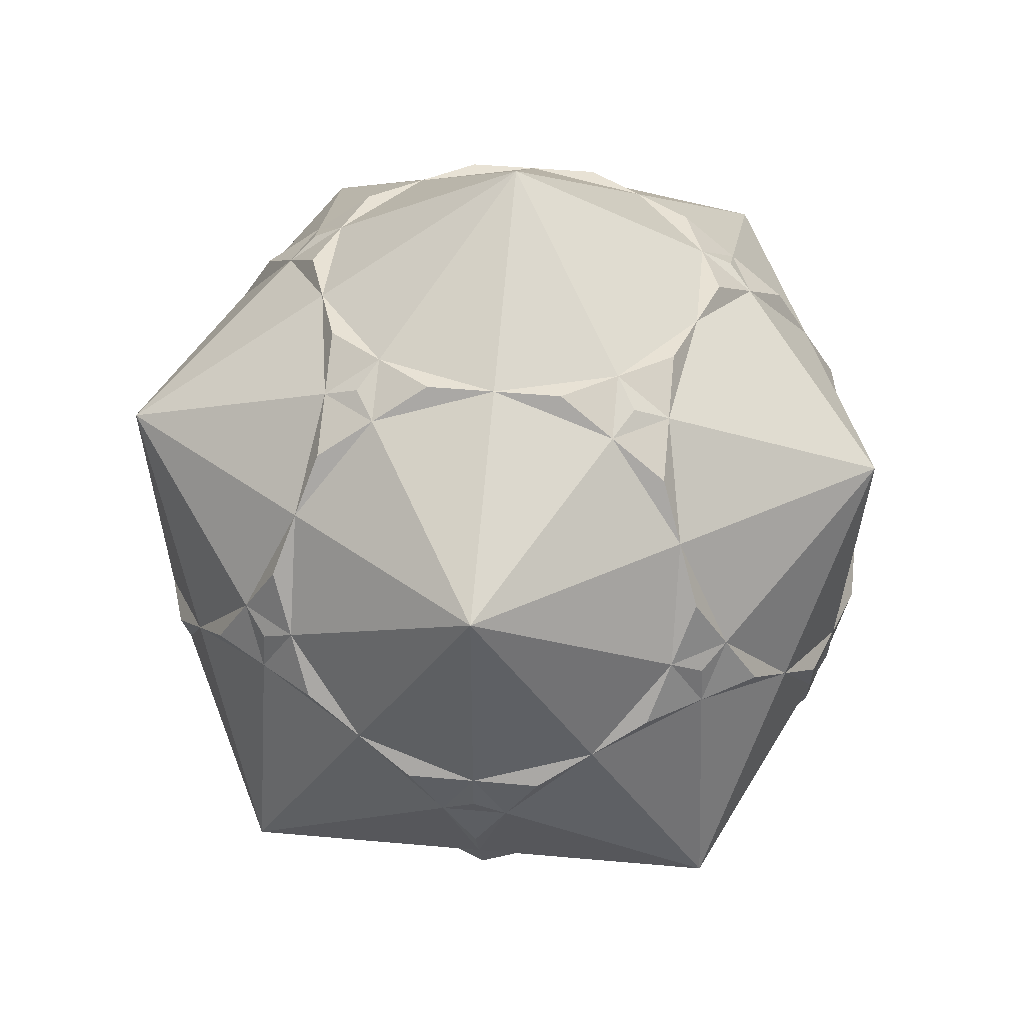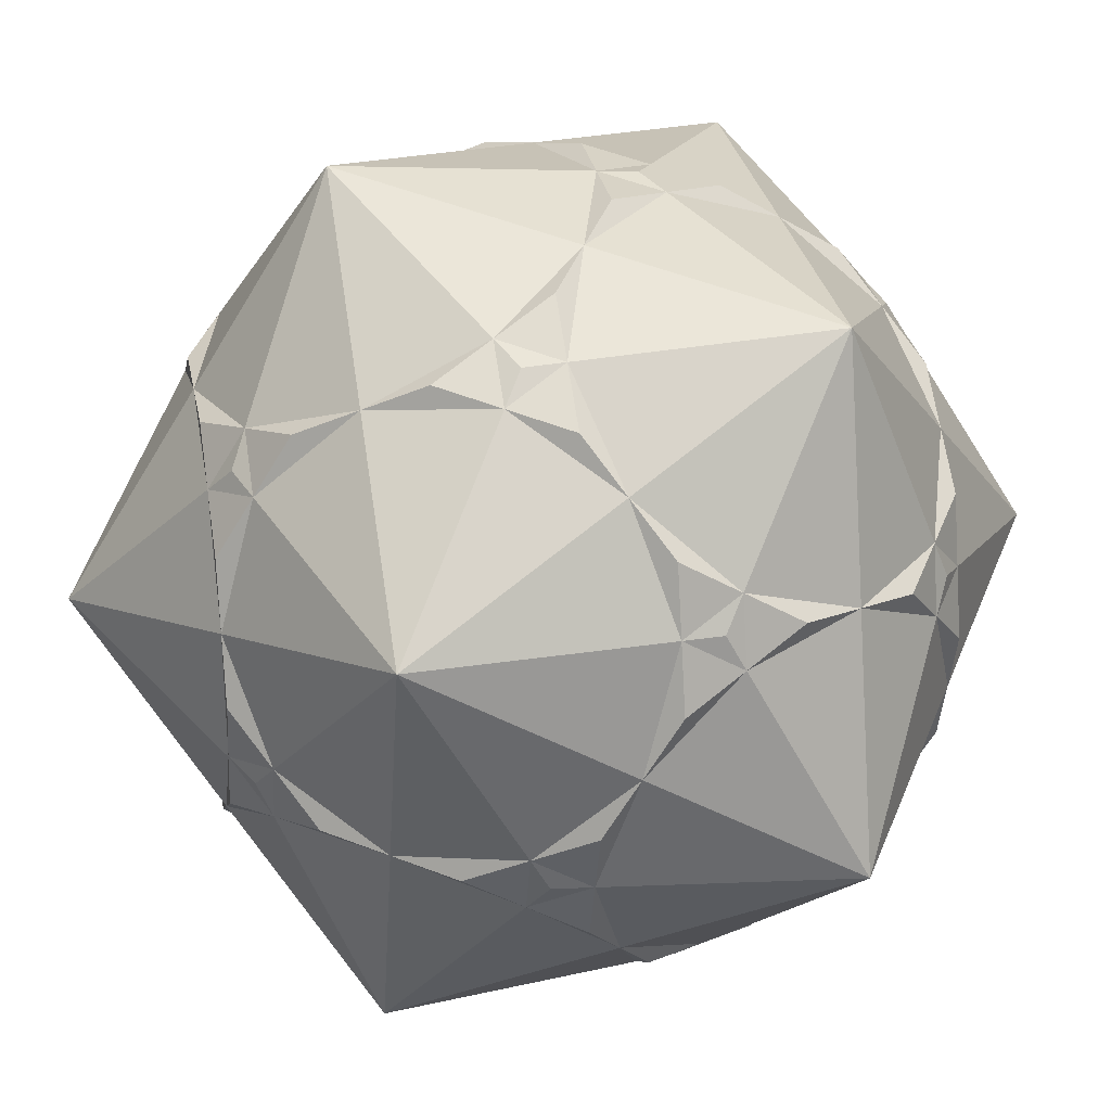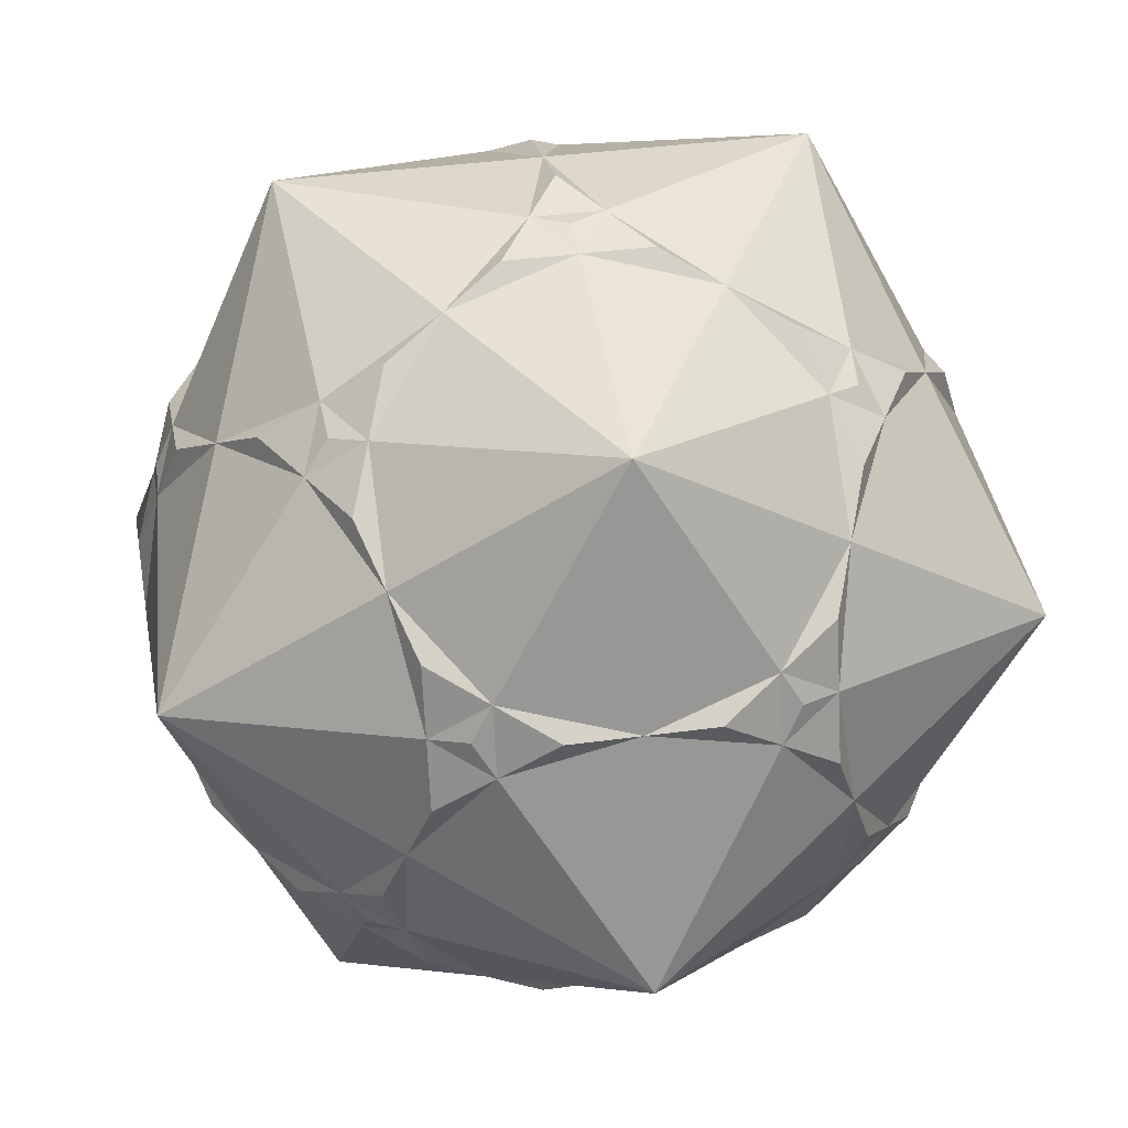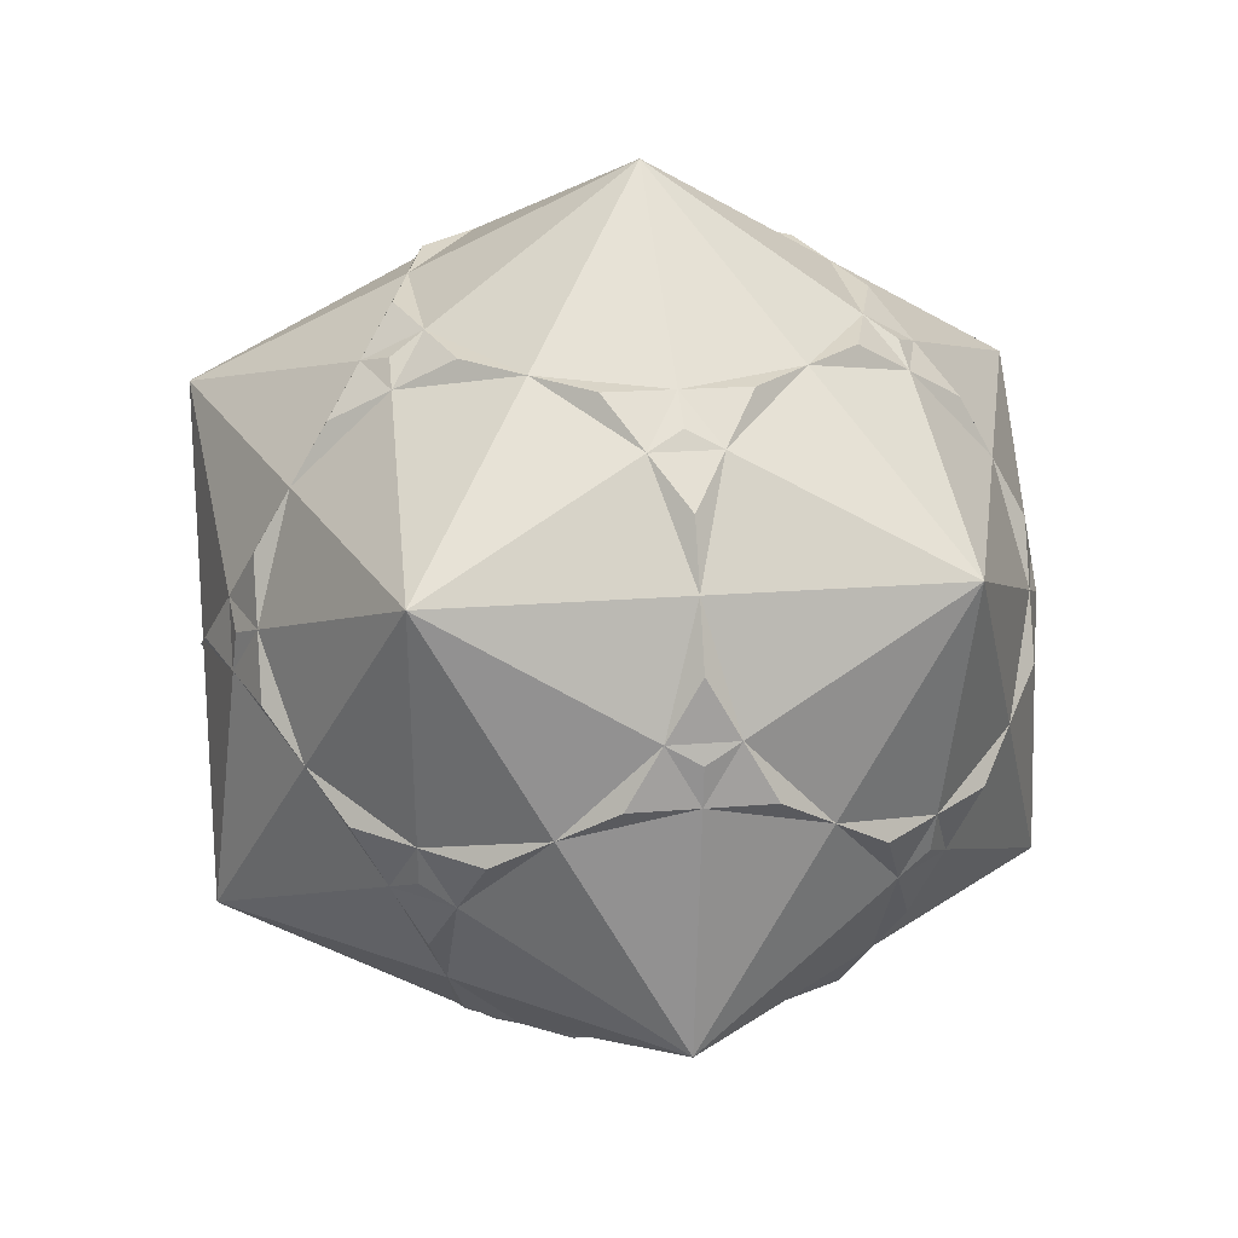
<metadata>
{"format":"obj","ext":"obj","renderer":"f3d","projection":"perspective","resolution":1024,"background":"white","views":[{"elev":45.7,"azim":-164.4,"up":"+Y"},{"elev":56.1,"azim":142.3,"up":"+Z"},{"elev":-68.1,"azim":33.2,"up":"+Z"},{"elev":33.6,"azim":-144.3,"up":"+Y"}]}
</metadata>
<code>
o Shape_IndexedFaceSet_Shape_IndexedFaceSet.024
v -0 -0 -1.014
v -0.3368 -0 -0.957
v 0.2902 0.1708 -0.957
v -0.1635 -0.2944 -0.957
v -0.5914 0.1708 -0.8064
v 0.5963 0.1528 -0.8064
v 0.4231 0.4472 -0.8064
v -0.1377 -0.6 -0.8064
v -0.8302 0.1528 -0.5627
v -0.6667 0.4472 -0.6202
v 0.8014 -0.04721 -0.6202
v 0.3477 0.7236 -0.6202
v 0.06735 -0.8 -0.6202
v -0.2694 -0.8 -0.5627
v -0.9619 -0.04721 -0.319
v -0.5339 0.7236 -0.4696
v 0.8272 -0.3528 -0.4696
v 0.96 -0.07639 -0.319
v 0.3992 0.8764 -0.319
v 0.09308 0.8944 -0.4696
v 0.3735 -0.818 -0.4696
v -0.5082 -0.818 -0.319
v -0.9361 -0.3528 -0.1684
v -1.011 -0.07639 0.01778
v -0.4825 0.8764 -0.1684
v -0.2437 0.8944 -0.4121
v 0.6637 -0.6472 -0.4121
v 1.011 0.07639 -0.01778
v 0.5578 0.8472 -0.01778
v 0.532 -0.8472 -0.1684
v -0.5578 -0.8472 0.01778
v -0.7629 -0.6472 -0.1684
v -0.96 0.07639 0.319
v -0.532 0.8472 0.1684
v 0.9619 0.04721 0.319
v 0.9361 0.3528 0.1684
v 0.7629 0.6472 0.1684
v 0.5082 0.818 0.319
v 0.4825 -0.8764 0.1684
v -0.3992 -0.8764 0.319
v -0.8014 0.04721 0.6202
v -0.8272 0.3528 0.4696
v -0.6637 0.6472 0.4121
v -0.3735 0.818 0.4696
v 0.8302 -0.1528 0.5627
v 0.2694 0.8 0.5627
v 0.5339 -0.7236 0.4696
v 0.2437 -0.8944 0.4121
v -0.09308 -0.8944 0.4696
v -0.3477 -0.7236 0.6202
v -0.5963 -0.1528 0.8064
v -0.06735 0.8 0.6202
v 0.6667 -0.4472 0.6202
v 0.5914 -0.1708 0.8064
v 0.1377 0.6 0.8064
v -0.4231 -0.4472 0.8064
v -0.2902 -0.1708 0.957
v 0.3368 0 0.957
v 0.1635 0.2944 0.957
v 0 0 1.014
f 1 4 2
f 3 7 6
f 5 9 10
f 8 13 14
f 11 18 17
f 12 20 19
f 15 23 24
f 16 25 26
f 21 27 30
f 22 31 32
f 28 36 35
f 29 38 37
f 33 41 42
f 34 43 44
f 39 47 48
f 40 49 50
f 45 54 53
f 46 52 55
f 51 56 57
f 58 59 60
o Shape_IndexedFaceSet.001_Shape_IndexedFaceSet.025
v -0 -0 -1.014
v -0.3368 -0 -0.957
v 0.2902 0.1708 -0.957
v -0.1635 -0.2944 -0.957
v -0.5914 0.1708 -0.8064
v 0.5963 0.1528 -0.8064
v 0.4231 0.4472 -0.8064
v -0.1377 -0.6 -0.8064
v -0.8302 0.1528 -0.5627
v -0.6667 0.4472 -0.6202
v 0.8014 -0.04721 -0.6202
v 0.3477 0.7236 -0.6202
v 0.06735 -0.8 -0.6202
v -0.2694 -0.8 -0.5627
v -0.9619 -0.04721 -0.319
v -0.5339 0.7236 -0.4696
v 0.8272 -0.3528 -0.4696
v 0.96 -0.07639 -0.319
v 0.3992 0.8764 -0.319
v 0.09308 0.8944 -0.4696
v 0.3735 -0.818 -0.4696
v -0.5082 -0.818 -0.319
v -0.9361 -0.3528 -0.1684
v -1.011 -0.07639 0.01778
v -0.4825 0.8764 -0.1684
v -0.2437 0.8944 -0.4121
v 0.6637 -0.6472 -0.4121
v 1.011 0.07639 -0.01778
v 0.5578 0.8472 -0.01778
v 0.532 -0.8472 -0.1684
v -0.5578 -0.8472 0.01778
v -0.7629 -0.6472 -0.1684
v -0.96 0.07639 0.319
v -0.532 0.8472 0.1684
v 0.9619 0.04721 0.319
v 0.9361 0.3528 0.1684
v 0.7629 0.6472 0.1684
v 0.5082 0.818 0.319
v 0.4825 -0.8764 0.1684
v -0.3992 -0.8764 0.319
v -0.8014 0.04721 0.6202
v -0.8272 0.3528 0.4696
v -0.6637 0.6472 0.4121
v -0.3735 0.818 0.4696
v 0.8302 -0.1528 0.5627
v 0.2694 0.8 0.5627
v 0.5339 -0.7236 0.4696
v 0.2437 -0.8944 0.4121
v -0.09308 -0.8944 0.4696
v -0.3477 -0.7236 0.6202
v -0.5963 -0.1528 0.8064
v -0.06735 0.8 0.6202
v 0.6667 -0.4472 0.6202
v 0.5914 -0.1708 0.8064
v 0.1377 0.6 0.8064
v -0.4231 -0.4472 0.8064
v -0.2902 -0.1708 0.957
v 0.3368 0 0.957
v 0.1635 0.2944 0.957
v 0 0 1.014
f 62 70 72
f 71 73 64
f 74 75 65
f 97 88 71
f 93 85 70
f 109 91 74
f 113 99 87
f 80 85 106
f 100 116 101
f 98 115 118
f 111 120 104
f 118 110 108
f 63 61 62
f 62 65 70
f 70 76 72
f 76 86 72
f 86 80 72
f 72 67 63
f 63 62 72
f 64 61 63
f 63 66 64
f 66 71 64
f 71 77 73
f 77 87 73
f 87 81 73
f 73 68 64
f 65 62 64
f 64 68 65
f 68 74 65
f 74 82 75
f 82 92 75
f 92 83 75
f 75 69 65
f 71 66 67
f 67 72 79
f 79 89 97
f 97 96 88
f 88 78 71
f 71 67 79
f 79 97 71
f 70 69 75
f 75 84 93
f 93 102 85
f 102 103 85
f 103 94 85
f 85 76 70
f 70 75 93
f 74 73 99
f 73 81 99
f 81 90 99
f 99 108 109
f 109 100 91
f 91 82 74
f 99 109 74
f 87 77 95
f 77 78 95
f 78 88 95
f 95 105 113
f 113 107 99
f 99 90 87
f 95 113 87
f 89 79 80
f 80 86 85
f 85 94 104
f 104 112 85
f 112 106 85
f 106 98 89
f 89 80 106
f 84 83 92
f 92 91 100
f 100 110 116
f 116 111 101
f 101 93 84
f 84 92 101
f 92 100 101
f 105 95 98
f 95 96 98
f 96 97 98
f 98 106 115
f 115 119 118
f 118 114 98
f 114 105 98
f 102 101 111
f 111 117 120
f 120 119 104
f 119 115 104
f 115 112 104
f 104 103 102
f 102 111 104
f 108 107 113
f 113 114 108
f 114 118 108
f 118 120 117
f 117 116 110
f 110 109 108
f 118 117 110
o Shape_IndexedLineSet_Shape_IndexedLineSet.010
v -0 -0 -1.014
v 0.2902 0.1708 -0.957
v -0.3368 -0 -0.957
v -0.5914 0.1708 -0.8064
v -0.1635 -0.2944 -0.957
v -0.1377 -0.6 -0.8064
v 0.5963 0.1528 -0.8064
v 0.8014 -0.04721 -0.6202
v 0.4231 0.4472 -0.8064
v 0.3477 0.7236 -0.6202
v -0.8302 0.1528 -0.5627
v -0.9619 -0.04721 -0.319
v -0.6667 0.4472 -0.6202
v -0.5339 0.7236 -0.4696
v 0.06735 -0.8 -0.6202
v 0.3735 -0.818 -0.4696
v -0.2694 -0.8 -0.5627
v -0.5082 -0.818 -0.319
v 0.8272 -0.3528 -0.4696
v 0.6637 -0.6472 -0.4121
v 0.96 -0.07639 -0.319
v 1.011 0.07639 -0.01778
v 0.3992 0.8764 -0.319
v 0.5578 0.8472 -0.01778
v 0.09308 0.8944 -0.4696
v -0.2437 0.8944 -0.4121
v -0.9361 -0.3528 -0.1684
v -0.7629 -0.6472 -0.1684
v -1.011 -0.07639 0.01778
v -0.96 0.07639 0.319
v -0.4825 0.8764 -0.1684
v -0.532 0.8472 0.1684
v 0.532 -0.8472 -0.1684
v 0.4825 -0.8764 0.1684
v -0.5578 -0.8472 0.01778
v -0.3992 -0.8764 0.319
v 0.9619 0.04721 0.319
v 0.8302 -0.1528 0.5627
v 0.9361 0.3528 0.1684
v 0.7629 0.6472 0.1684
v 0.5082 0.818 0.319
v 0.2694 0.8 0.5627
v -0.8014 0.04721 0.6202
v -0.5963 -0.1528 0.8064
v -0.8272 0.3528 0.4696
v -0.6637 0.6472 0.4121
v -0.3735 0.818 0.4696
v -0.06735 0.8 0.6202
v 0.5339 -0.7236 0.4696
v 0.6667 -0.4472 0.6202
v 0.2437 -0.8944 0.4121
v -0.09308 -0.8944 0.4696
v -0.3477 -0.7236 0.6202
v -0.4231 -0.4472 0.8064
v 0.5914 -0.1708 0.8064
v 0.3368 0 0.957
v 0.1377 0.6 0.8064
v 0.1635 0.2944 0.957
v -0.2902 -0.1708 0.957
v 0 0 1.014
l 121 122
l 123 124
l 125 126
l 127 128
l 129 130
l 131 132
l 133 134
l 135 136
l 137 138
l 139 140
l 141 142
l 143 144
l 145 146
l 147 148
l 149 150
l 151 152
l 153 154
l 155 156
l 157 158
l 159 160
l 161 162
l 163 164
l 165 166
l 167 168
l 169 170
l 171 172
l 173 174
l 175 176
l 177 178
l 179 180
o Shape_IndexedFaceSet.002_Shape_IndexedFaceSet.026
v -0.1684 0.618 -0.9857
v 0.4586 -0.4472 -0.9857
v -0.1684 -0.09911 -0.9857
v -0.7598 -0.4472 -0.7776
v 0.4408 0.2595 -0.865
v -0.703 0.2595 -0.6696
v 0.9392 0.5528 -0.4408
v -0.1144 -0.7405 -0.6696
v -1.032 0.5528 -0.1041
v 0.8713 -0.1604 -0.4742
v 0.2828 0.8396 -0.4742
v -0.01778 -1.171 -0.1041
v -0.9793 -0.1604 -0.1581
v -0.4241 0.8396 -0.3535
v 1.032 -0.5528 0.1041
v 0.01778 1.171 0.1041
v 0.5282 -0.7784 -0.3535
v -0.6156 -0.7784 -0.1581
v -0.9392 -0.5528 0.4408
v 0.9793 0.1604 0.1581
v 0.6156 0.7784 0.1581
v -0.8713 0.1604 0.4742
v -0.5282 0.7784 0.3535
v 0.7598 0.4472 0.7776
v 0.4241 -0.8396 0.3535
v -0.2828 -0.8396 0.4742
v -0.4586 0.4472 0.9857
v 0.703 -0.2595 0.6696
v 0.1144 0.7405 0.6696
v 0.1684 -0.618 0.9857
v -0.4408 -0.2595 0.865
v 0.1684 0.09911 0.9857
f 183 181 182
f 183 184 181
f 181 185 182
f 182 184 183
f 181 184 186
f 182 185 187
f 185 181 187
f 184 182 188
f 184 189 186
f 186 189 181
f 187 190 182
f 181 191 187
f 182 192 188
f 188 192 184
f 189 184 193
f 181 189 194
f 182 190 195
f 190 187 195
f 187 191 196
f 191 181 196
f 192 182 197
f 184 192 198
f 184 199 193
f 193 199 189
f 189 196 194
f 194 196 181
f 195 197 182
f 187 200 195
f 196 201 187
f 197 195 192
f 192 199 198
f 198 199 184
f 189 199 202
f 196 189 203
f 195 200 204
f 200 187 204
f 187 201 204
f 201 196 204
f 192 195 205
f 199 192 206
f 199 207 202
f 202 207 189
f 189 207 203
f 203 207 196
f 204 208 195
f 196 209 204
f 195 210 205
f 205 210 192
f 192 210 206
f 206 210 199
f 207 199 211
f 196 207 209
f 195 208 210
f 208 204 210
f 204 209 207
f 199 210 211
f 211 210 207
f 204 212 210
f 207 212 204
f 207 210 212
o Shape_IndexedLineSet.001_Shape_IndexedLineSet.011
v -0.1684 0.618 -0.9857
v 0.4586 -0.4472 -0.9857
v -0.1684 0.618 -0.9857
v -0.1684 -0.09911 -0.9857
v -0.1684 0.618 -0.9857
v -0.7598 -0.4472 -0.7776
v -0.1684 0.618 -0.9857
v 0.4408 0.2595 -0.865
v -0.1684 0.618 -0.9857
v -0.703 0.2595 -0.6696
v -0.1684 0.618 -0.9857
v 0.9392 0.5528 -0.4408
v -0.1684 0.618 -0.9857
v -1.032 0.5528 -0.1041
v -0.1684 0.618 -0.9857
v 0.2828 0.8396 -0.4742
v -0.1684 0.618 -0.9857
v -0.4241 0.8396 -0.3535
v -0.1684 0.618 -0.9857
v 0.01778 1.171 0.1041
v 0.4586 -0.4472 -0.9857
v -0.1684 -0.09911 -0.9857
v 0.4586 -0.4472 -0.9857
v -0.7598 -0.4472 -0.7776
v 0.4586 -0.4472 -0.9857
v 0.4408 0.2595 -0.865
v 0.4586 -0.4472 -0.9857
v 0.9392 0.5528 -0.4408
v 0.4586 -0.4472 -0.9857
v -0.1144 -0.7405 -0.6696
v 0.4586 -0.4472 -0.9857
v 0.8713 -0.1604 -0.4742
v 0.4586 -0.4472 -0.9857
v -0.01778 -1.171 -0.1041
v 0.4586 -0.4472 -0.9857
v 1.032 -0.5528 0.1041
v 0.4586 -0.4472 -0.9857
v 0.5282 -0.7784 -0.3535
v -0.1684 -0.09911 -0.9857
v -0.7598 -0.4472 -0.7776
v -0.7598 -0.4472 -0.7776
v -0.703 0.2595 -0.6696
v -0.7598 -0.4472 -0.7776
v -0.1144 -0.7405 -0.6696
v -0.7598 -0.4472 -0.7776
v -1.032 0.5528 -0.1041
v -0.7598 -0.4472 -0.7776
v -0.01778 -1.171 -0.1041
v -0.7598 -0.4472 -0.7776
v -0.9793 -0.1604 -0.1581
v -0.7598 -0.4472 -0.7776
v -0.6156 -0.7784 -0.1581
v -0.7598 -0.4472 -0.7776
v -0.9392 -0.5528 0.4408
v 0.4408 0.2595 -0.865
v 0.9392 0.5528 -0.4408
v -0.703 0.2595 -0.6696
v -1.032 0.5528 -0.1041
v 0.9392 0.5528 -0.4408
v 0.8713 -0.1604 -0.4742
v 0.9392 0.5528 -0.4408
v 0.2828 0.8396 -0.4742
v 0.9392 0.5528 -0.4408
v 1.032 -0.5528 0.1041
v 0.9392 0.5528 -0.4408
v 0.01778 1.171 0.1041
v 0.9392 0.5528 -0.4408
v 0.9793 0.1604 0.1581
v 0.9392 0.5528 -0.4408
v 0.6156 0.7784 0.1581
v 0.9392 0.5528 -0.4408
v 0.7598 0.4472 0.7776
v -0.1144 -0.7405 -0.6696
v -0.01778 -1.171 -0.1041
v -1.032 0.5528 -0.1041
v -0.9793 -0.1604 -0.1581
v -1.032 0.5528 -0.1041
v -0.4241 0.8396 -0.3535
v -1.032 0.5528 -0.1041
v 0.01778 1.171 0.1041
v -1.032 0.5528 -0.1041
v -0.9392 -0.5528 0.4408
v -1.032 0.5528 -0.1041
v -0.8713 0.1604 0.4742
v -1.032 0.5528 -0.1041
v -0.5282 0.7784 0.3535
v -1.032 0.5528 -0.1041
v -0.4586 0.4472 0.9857
v 0.8713 -0.1604 -0.4742
v 1.032 -0.5528 0.1041
v 0.2828 0.8396 -0.4742
v 0.01778 1.171 0.1041
v -0.01778 -1.171 -0.1041
v 1.032 -0.5528 0.1041
v -0.01778 -1.171 -0.1041
v 0.5282 -0.7784 -0.3535
v -0.01778 -1.171 -0.1041
v -0.6156 -0.7784 -0.1581
v -0.01778 -1.171 -0.1041
v -0.9392 -0.5528 0.4408
v -0.01778 -1.171 -0.1041
v 0.4241 -0.8396 0.3535
v -0.01778 -1.171 -0.1041
v -0.2828 -0.8396 0.4742
v -0.01778 -1.171 -0.1041
v 0.1684 -0.618 0.9857
v -0.9793 -0.1604 -0.1581
v -0.9392 -0.5528 0.4408
v -0.4241 0.8396 -0.3535
v 0.01778 1.171 0.1041
v 1.032 -0.5528 0.1041
v 0.5282 -0.7784 -0.3535
v 1.032 -0.5528 0.1041
v 0.9793 0.1604 0.1581
v 1.032 -0.5528 0.1041
v 0.7598 0.4472 0.7776
v 1.032 -0.5528 0.1041
v 0.4241 -0.8396 0.3535
v 1.032 -0.5528 0.1041
v 0.703 -0.2595 0.6696
v 1.032 -0.5528 0.1041
v 0.1684 -0.618 0.9857
v 0.01778 1.171 0.1041
v 0.6156 0.7784 0.1581
v 0.01778 1.171 0.1041
v -0.5282 0.7784 0.3535
v 0.01778 1.171 0.1041
v 0.7598 0.4472 0.7776
v 0.01778 1.171 0.1041
v -0.4586 0.4472 0.9857
v 0.01778 1.171 0.1041
v 0.1144 0.7405 0.6696
v -0.6156 -0.7784 -0.1581
v -0.9392 -0.5528 0.4408
v -0.9392 -0.5528 0.4408
v -0.8713 0.1604 0.4742
v -0.9392 -0.5528 0.4408
v -0.2828 -0.8396 0.4742
v -0.9392 -0.5528 0.4408
v -0.4586 0.4472 0.9857
v -0.9392 -0.5528 0.4408
v 0.1684 -0.618 0.9857
v -0.9392 -0.5528 0.4408
v -0.4408 -0.2595 0.865
v 0.9793 0.1604 0.1581
v 0.7598 0.4472 0.7776
v 0.6156 0.7784 0.1581
v 0.7598 0.4472 0.7776
v -0.8713 0.1604 0.4742
v -0.4586 0.4472 0.9857
v -0.5282 0.7784 0.3535
v -0.4586 0.4472 0.9857
v 0.7598 0.4472 0.7776
v -0.4586 0.4472 0.9857
v 0.7598 0.4472 0.7776
v 0.703 -0.2595 0.6696
v 0.7598 0.4472 0.7776
v 0.1144 0.7405 0.6696
v 0.7598 0.4472 0.7776
v 0.1684 -0.618 0.9857
v 0.7598 0.4472 0.7776
v 0.1684 0.09911 0.9857
v 0.4241 -0.8396 0.3535
v 0.1684 -0.618 0.9857
v -0.2828 -0.8396 0.4742
v 0.1684 -0.618 0.9857
v -0.4586 0.4472 0.9857
v 0.1144 0.7405 0.6696
v -0.4586 0.4472 0.9857
v 0.1684 -0.618 0.9857
v -0.4586 0.4472 0.9857
v -0.4408 -0.2595 0.865
v -0.4586 0.4472 0.9857
v 0.1684 0.09911 0.9857
v 0.703 -0.2595 0.6696
v 0.1684 -0.618 0.9857
v 0.1684 -0.618 0.9857
v -0.4408 -0.2595 0.865
v 0.1684 -0.618 0.9857
v 0.1684 0.09911 0.9857
l 213 214
l 215 216
l 217 218
l 219 220
l 221 222
l 223 224
l 225 226
l 227 228
l 229 230
l 231 232
l 233 234
l 235 236
l 237 238
l 239 240
l 241 242
l 243 244
l 245 246
l 247 248
l 249 250
l 251 252
l 253 254
l 255 256
l 257 258
l 259 260
l 261 262
l 263 264
l 265 266
l 267 268
l 269 270
l 271 272
l 273 274
l 275 276
l 277 278
l 279 280
l 281 282
l 283 284
l 285 286
l 287 288
l 289 290
l 291 292
l 293 294
l 295 296
l 297 298
l 299 300
l 301 302
l 303 304
l 305 306
l 307 308
l 309 310
l 311 312
l 313 314
l 315 316
l 317 318
l 319 320
l 321 322
l 323 324
l 325 326
l 327 328
l 329 330
l 331 332
l 333 334
l 335 336
l 337 338
l 339 340
l 341 342
l 343 344
l 345 346
l 347 348
l 349 350
l 351 352
l 353 354
l 355 356
l 357 358
l 359 360
l 361 362
l 363 364
l 365 366
l 367 368
l 369 370
l 371 372
l 373 374
l 375 376
l 377 378
l 379 380
l 381 382
l 383 384
l 385 386
l 387 388
l 389 390
l 391 392

</code>
